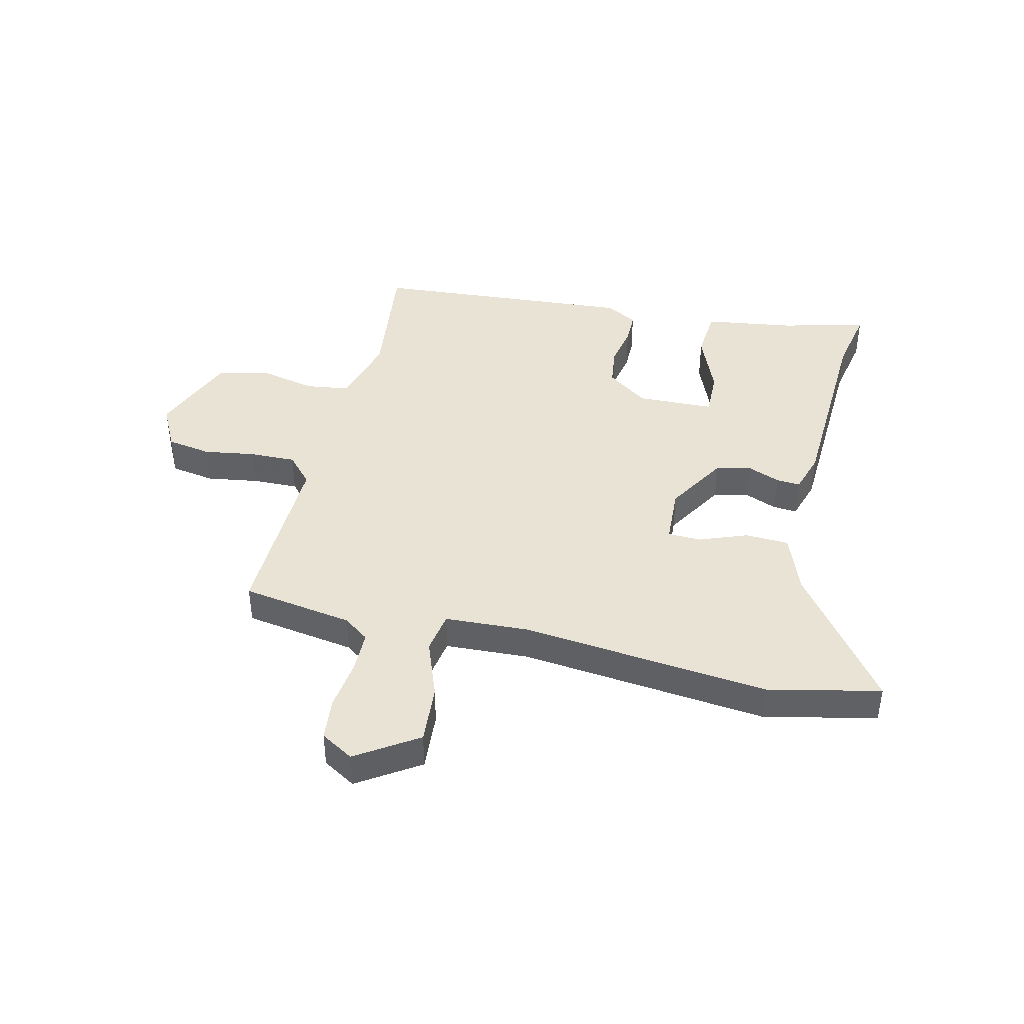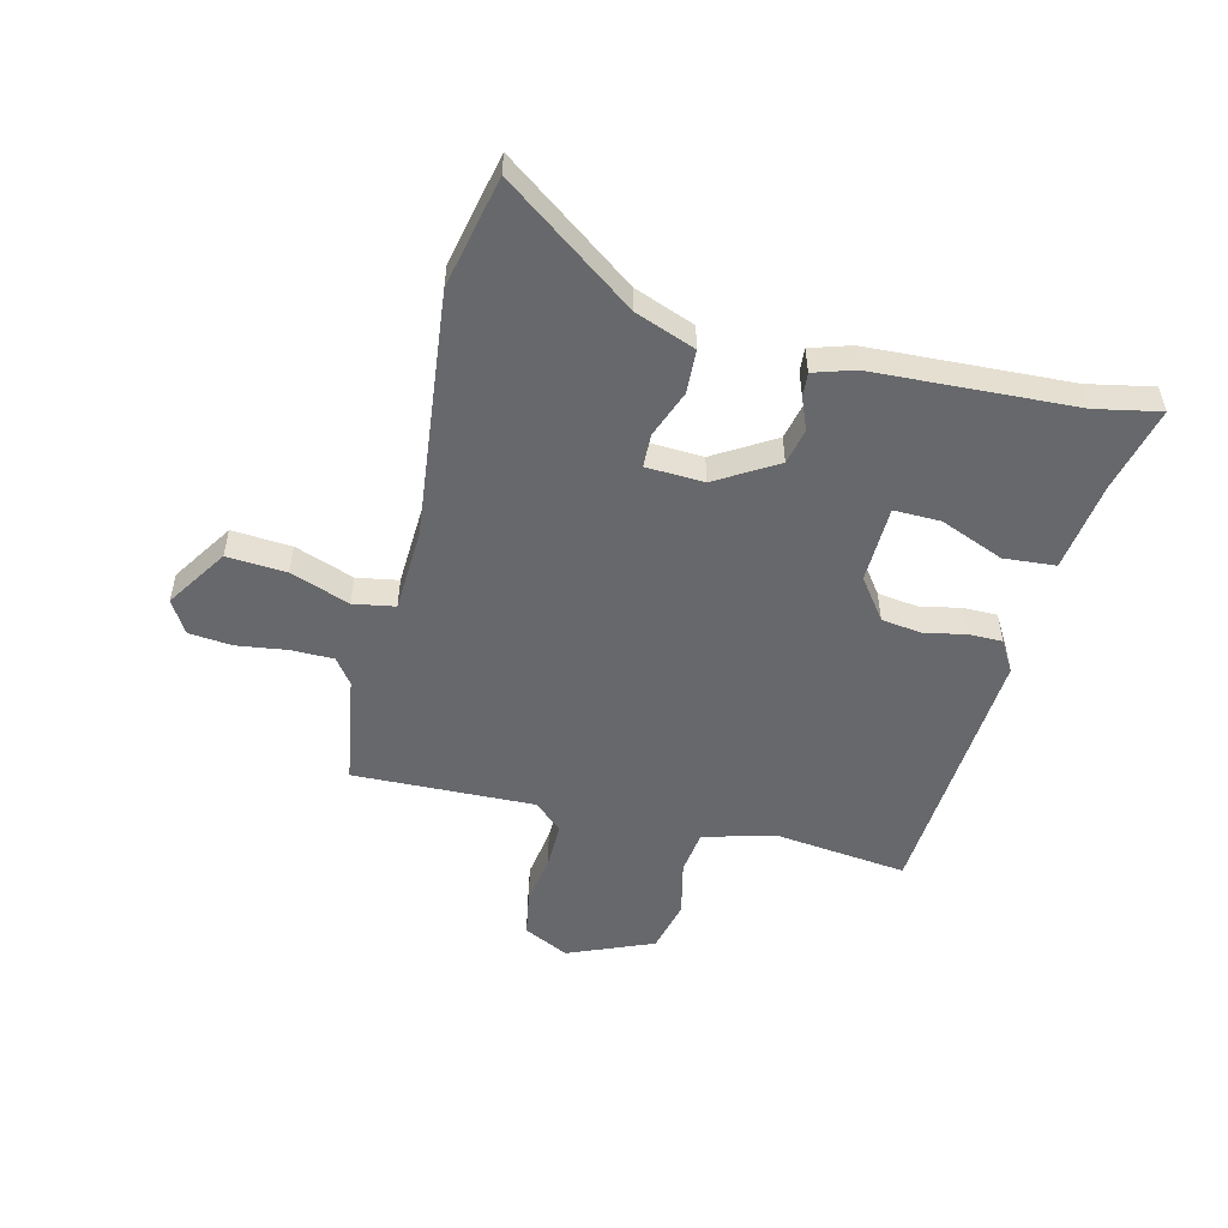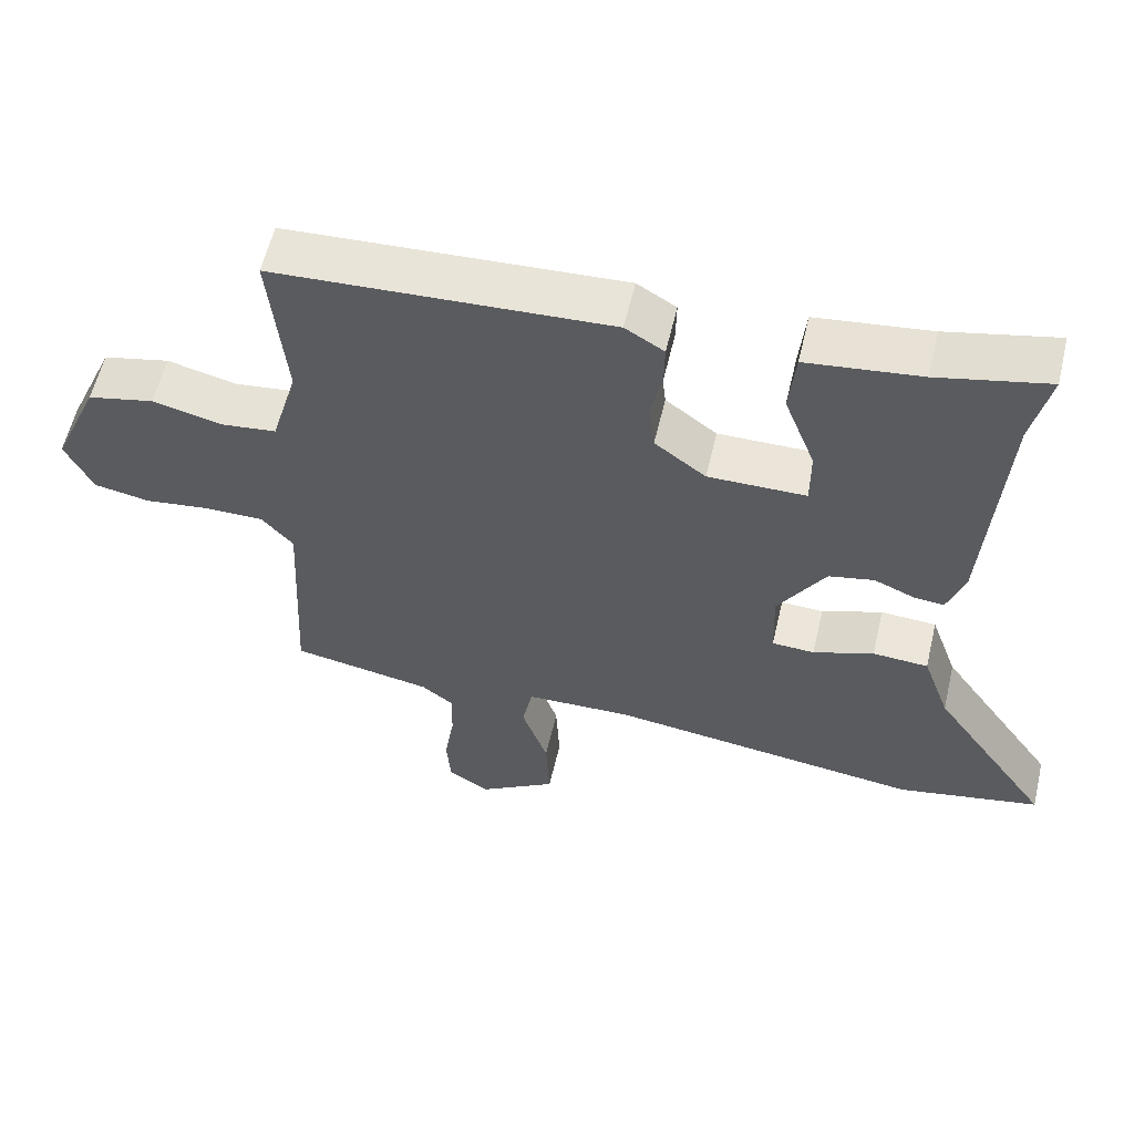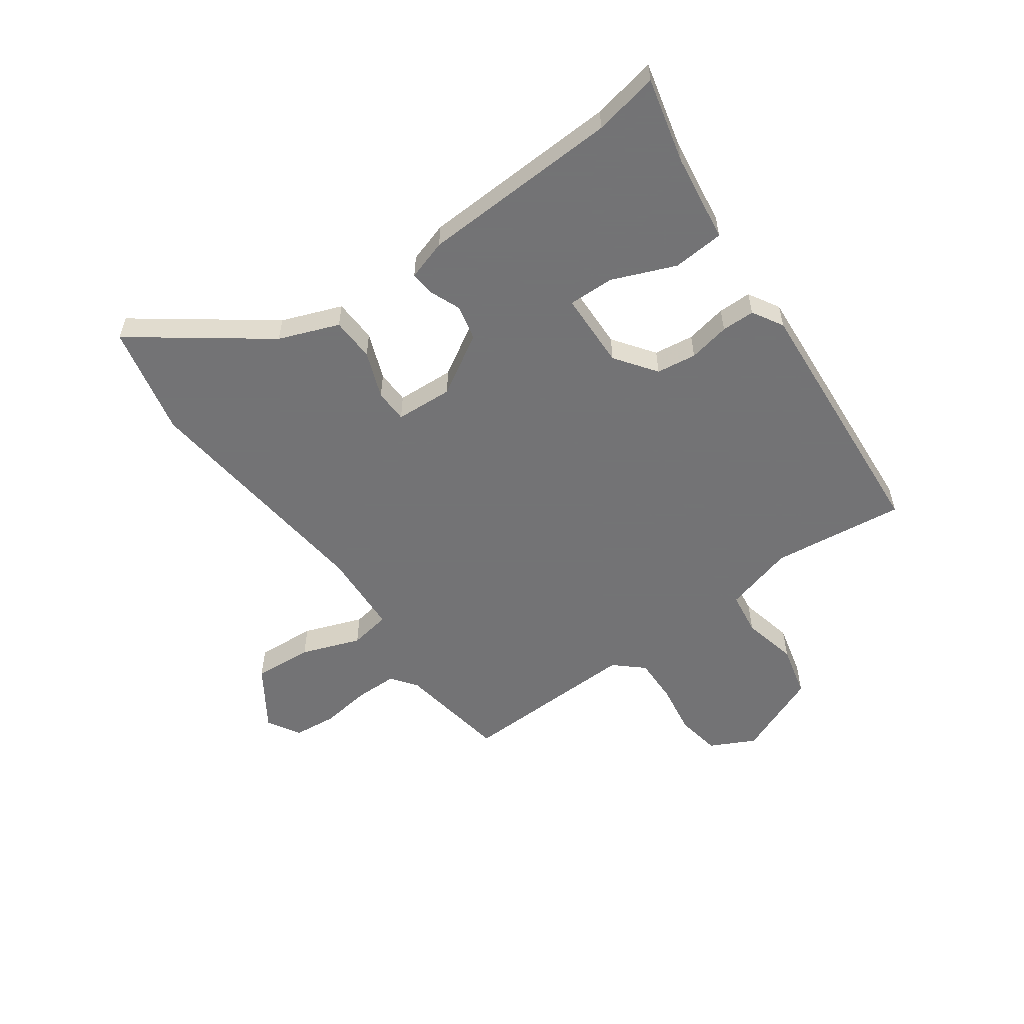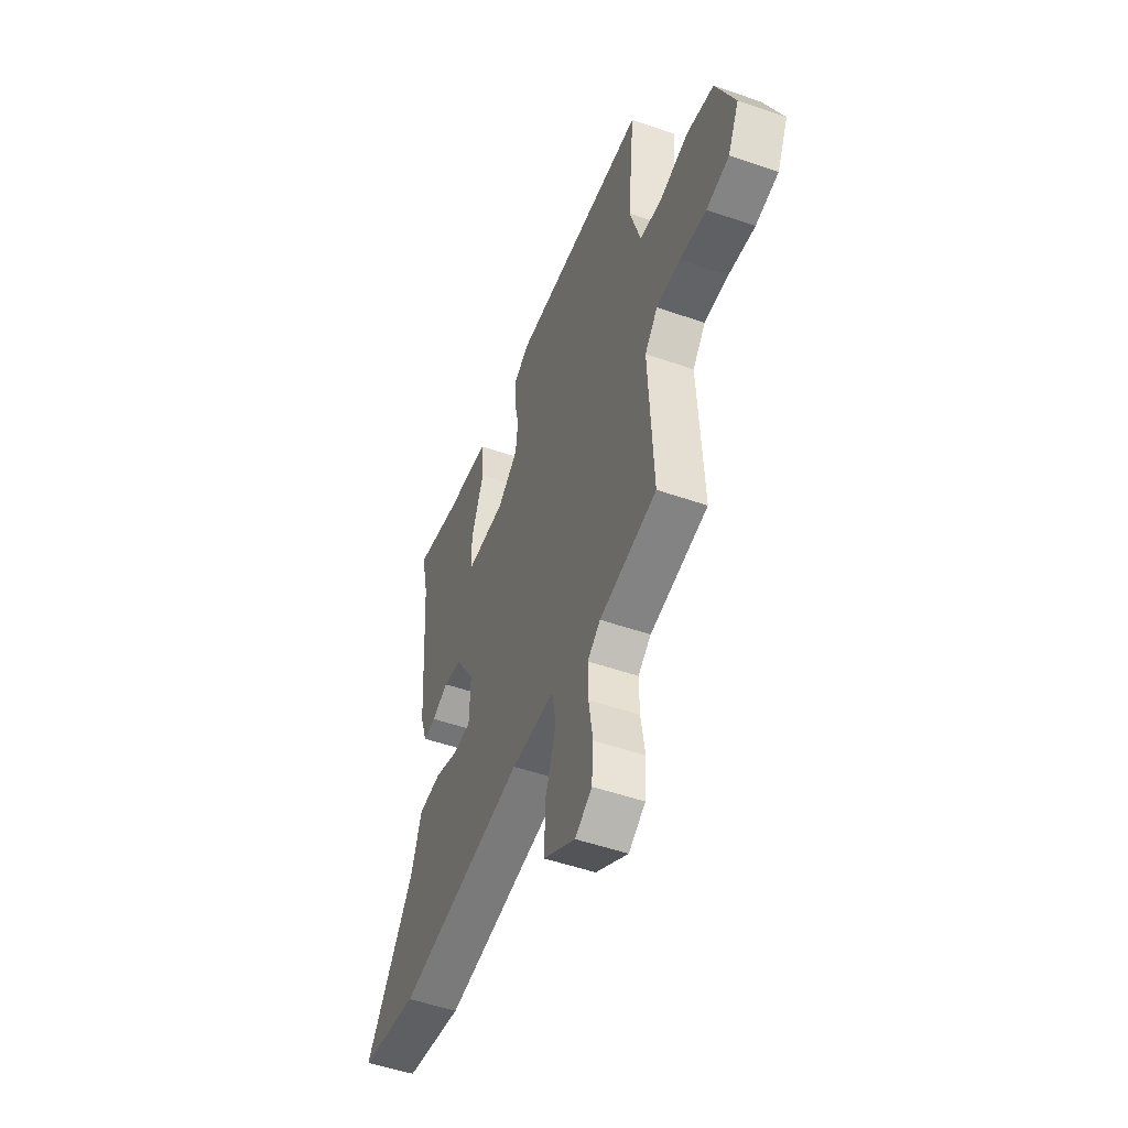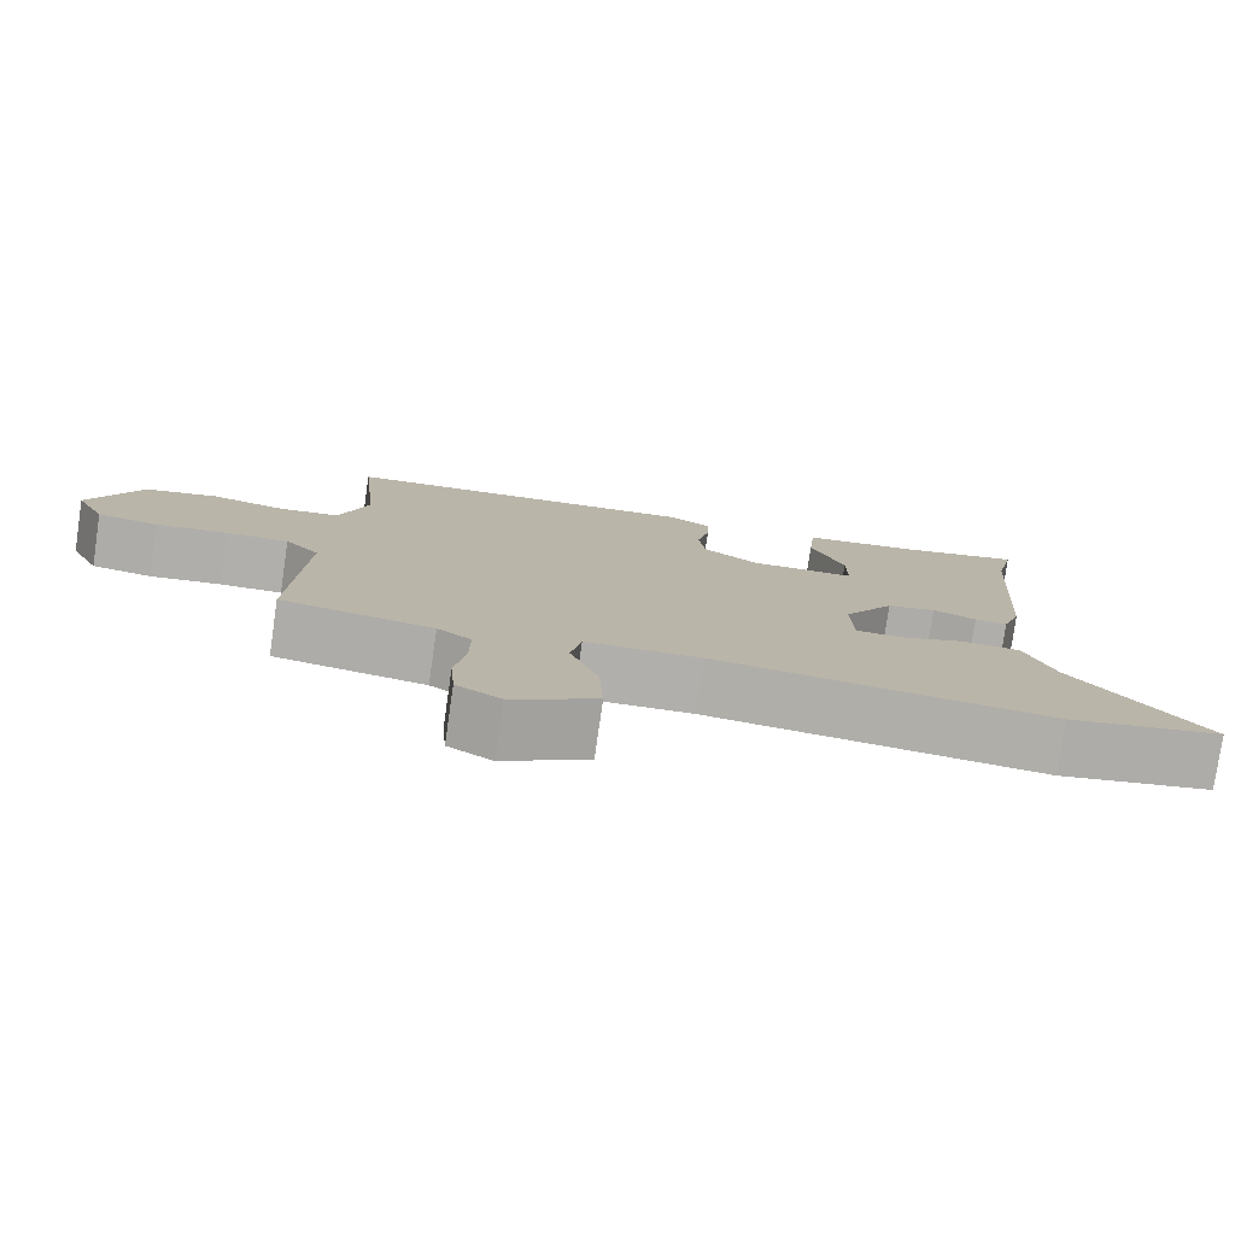
<metadata>
{"format":"obj","ext":"obj","renderer":"f3d","projection":"perspective","resolution":1024,"background":"white","views":[{"elev":42.1,"azim":-168.0,"up":"+Y"},{"elev":-52.5,"azim":-104.9,"up":"+Y"},{"elev":58.4,"azim":-166.8,"up":"+Z"},{"elev":-56.0,"azim":-55.7,"up":"+Y"},{"elev":-50.9,"azim":69.2,"up":"+Z"},{"elev":-78.3,"azim":171.8,"up":"+Z"}]}
</metadata>
<code>
v 0.477 0.07 0.505
v 0.454 0.07 0.269
v 0.491 0.07 0.145
v 0.568 0.07 0.136
v 0.665 0.07 0.16
v 0.758 0.07 0.139
v 0.823 0.07 -0.01
v 0.785 0.07 -0.09
v 0.707 0.07 -0.105
v 0.616 0.07 -0.093
v 0.535 0.07 -0.093
v 0.491 0.07 -0.144
v 0.507 0.07 -0.463
v 0.312 0.07 -0.499
v 0.268 0.07 -0.533
v 0.269 0.07 -0.608
v 0.283 0.07 -0.697
v 0.277 0.07 -0.773
v 0.22 0.07 -0.809
v 0.111 0.07 -0.741
v 0.116 0.07 -0.636
v 0.152 0.07 -0.531
v 0.138 0.07 -0.458
v -0.01 0.07 -0.454
v -0.445 0.07 -0.511
v -0.643 0.07 -0.472
v -0.478 0.07 -0.237
v -0.44 0.07 -0.13
v -0.363 0.07 -0.125
v -0.279 0.07 -0.155
v -0.22 0.07 -0.152
v -0.217 0.07 -0.05
v -0.283 0.07 0.055
v -0.346 0.07 0.068
v -0.402 0.07 0.044
v -0.444 0.07 0.04
v -0.468 0.07 0.111
v -0.492 0.07 0.465
v -0.517 0.07 0.579
v -0.365 0.07 0.545
v -0.207 0.07 0.526
v -0.198 0.07 0.435
v -0.241 0.07 0.322
v -0.241 0.07 0.24
v -0.105 0.07 0.239
v -0.034 0.07 0.293
v -0.026 0.07 0.364
v -0.042 0.07 0.437
v -0.043 0.07 0.496
v 0.011 0.07 0.529
v 0.477 0 0.505
v 0.454 0 0.269
v 0.491 0 0.145
v 0.568 0 0.136
v 0.665 0 0.16
v 0.758 0 0.139
v 0.823 0 -0.01
v 0.785 0 -0.09
v 0.707 0 -0.105
v 0.616 0 -0.093
v 0.535 0 -0.093
v 0.491 0 -0.144
v 0.507 0 -0.463
v 0.312 0 -0.499
v 0.268 0 -0.533
v 0.269 0 -0.608
v 0.283 0 -0.697
v 0.277 0 -0.773
v 0.22 0 -0.809
v 0.111 0 -0.741
v 0.116 0 -0.636
v 0.152 0 -0.531
v 0.138 0 -0.458
v -0.01 0 -0.454
v -0.445 0 -0.511
v -0.643 0 -0.472
v -0.478 0 -0.237
v -0.44 0 -0.13
v -0.363 0 -0.125
v -0.279 0 -0.155
v -0.22 0 -0.152
v -0.217 0 -0.05
v -0.283 0 0.055
v -0.346 0 0.068
v -0.402 0 0.044
v -0.444 0 0.04
v -0.468 0 0.111
v -0.492 0 0.465
v -0.517 0 0.579
v -0.365 0 0.545
v -0.207 0 0.526
v -0.198 0 0.435
v -0.241 0 0.322
v -0.241 0 0.24
v -0.105 0 0.239
v -0.034 0 0.293
v -0.026 0 0.364
v -0.042 0 0.437
v -0.043 0 0.496
v 0.011 0 0.529
f 50 1 2
f 49 50 2
f 48 49 2
f 47 48 2
f 46 47 2 3
f 45 46 3
f 44 45 3
f 40 41 42 43
f 40 43 44
f 39 40 44
f 38 39 44
f 37 38 44
f 36 37 44
f 35 36 44
f 34 35 44
f 33 34 44 3
f 27 28 29 30
f 27 30 31
f 26 27 31
f 25 26 31
f 24 25 31
f 23 24 31 32
f 20 21 22
f 19 20 22
f 18 19 22
f 17 18 22
f 16 17 22
f 15 16 22 23
f 33 3 4
f 32 33 4
f 23 32 4
f 15 23 4
f 14 15 4
f 8 9 10
f 7 8 10
f 6 7 10
f 5 6 10
f 4 5 10
f 4 10 11
f 12 13 14
f 12 14 4
f 4 11 12
f 52 51 100
f 52 100 99
f 52 99 98
f 52 98 97
f 53 52 97 96
f 53 96 95
f 53 95 94
f 93 92 91 90
f 94 93 90
f 94 90 89
f 94 89 88
f 94 88 87
f 94 87 86
f 94 86 85
f 94 85 84
f 53 94 84 83
f 80 79 78 77
f 81 80 77
f 81 77 76
f 81 76 75
f 81 75 74
f 82 81 74 73
f 72 71 70
f 72 70 69
f 72 69 68
f 72 68 67
f 72 67 66
f 73 72 66 65
f 54 53 83
f 54 83 82
f 54 82 73
f 54 73 65
f 54 65 64
f 60 59 58
f 60 58 57
f 60 57 56
f 60 56 55
f 60 55 54
f 61 60 54
f 64 63 62
f 54 64 62
f 62 61 54
f 1 51 52 2
f 2 52 53 3
f 3 53 54 4
f 4 54 55 5
f 5 55 56 6
f 6 56 57 7
f 7 57 58 8
f 8 58 59 9
f 9 59 60 10
f 10 60 61 11
f 11 61 62 12
f 12 62 63 13
f 13 63 64 14
f 14 64 65 15
f 15 65 66 16
f 16 66 67 17
f 17 67 68 18
f 18 68 69 19
f 19 69 70 20
f 20 70 71 21
f 21 71 72 22
f 22 72 73 23
f 23 73 74 24
f 24 74 75 25
f 25 75 76 26
f 26 76 77 27
f 27 77 78 28
f 28 78 79 29
f 29 79 80 30
f 30 80 81 31
f 31 81 82 32
f 32 82 83 33
f 33 83 84 34
f 34 84 85 35
f 35 85 86 36
f 36 86 87 37
f 37 87 88 38
f 38 88 89 39
f 39 89 90 40
f 40 90 91 41
f 41 91 92 42
f 42 92 93 43
f 43 93 94 44
f 44 94 95 45
f 45 95 96 46
f 46 96 97 47
f 47 97 98 48
f 48 98 99 49
f 49 99 100 50
f 50 100 51 1

</code>
